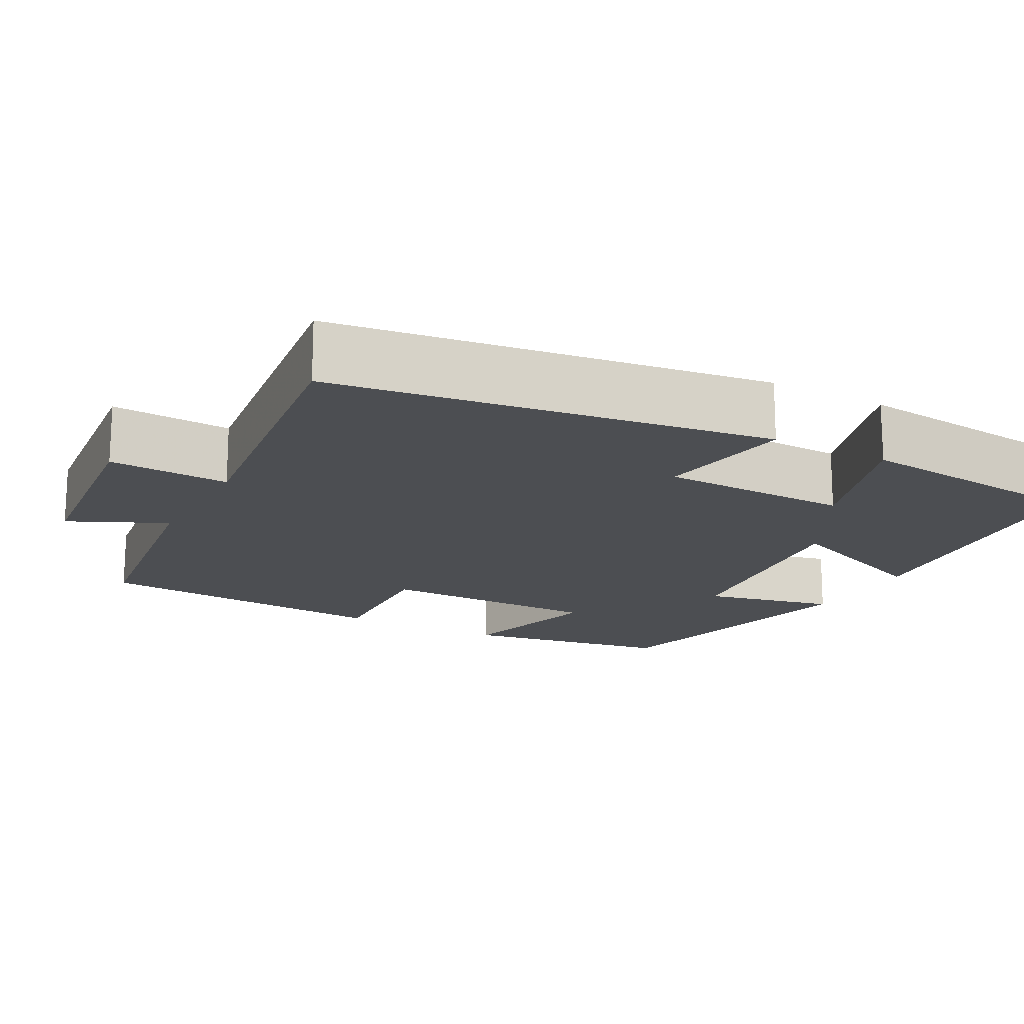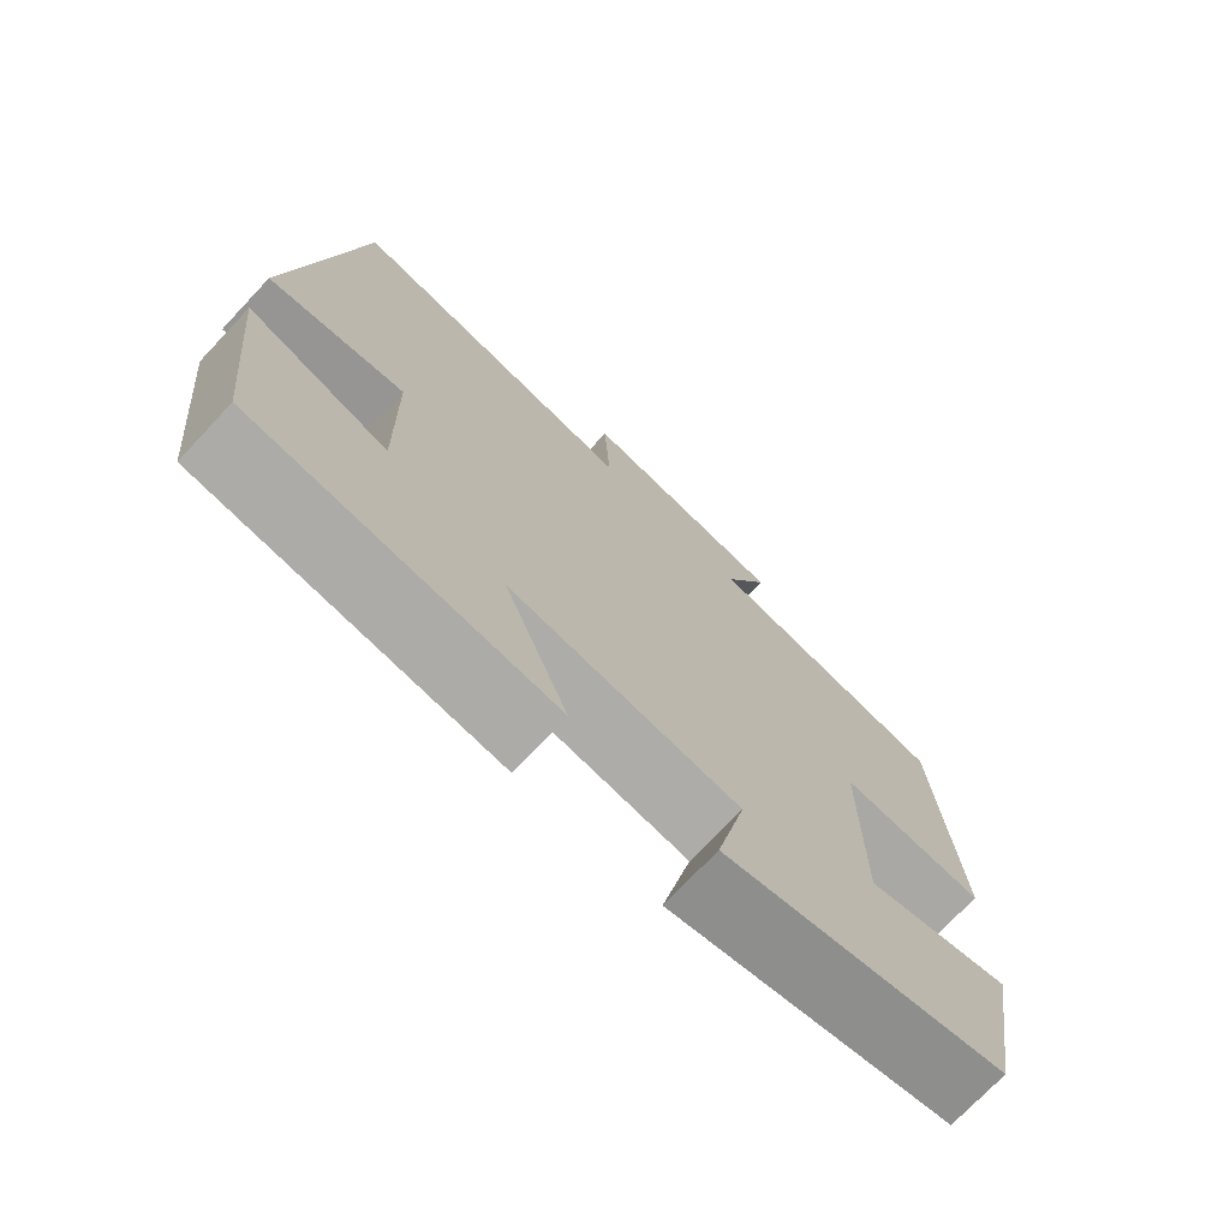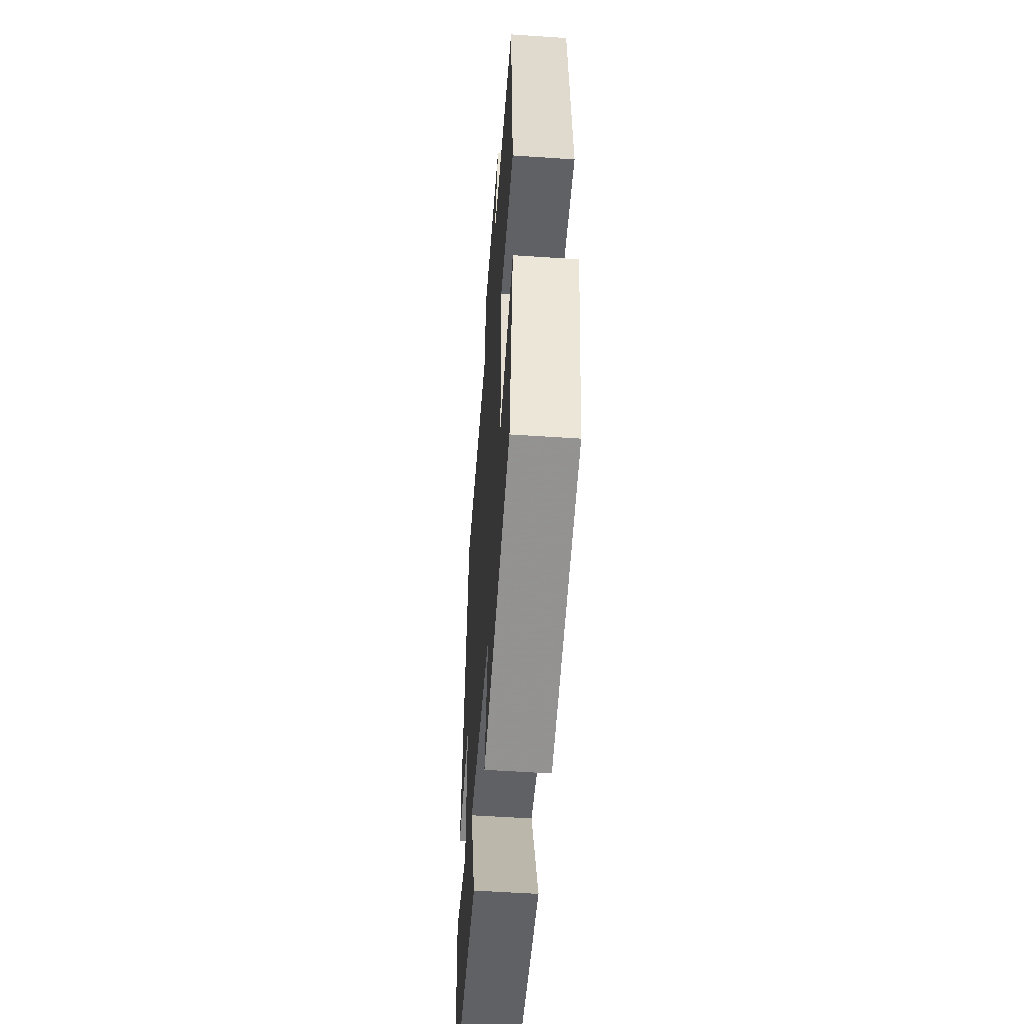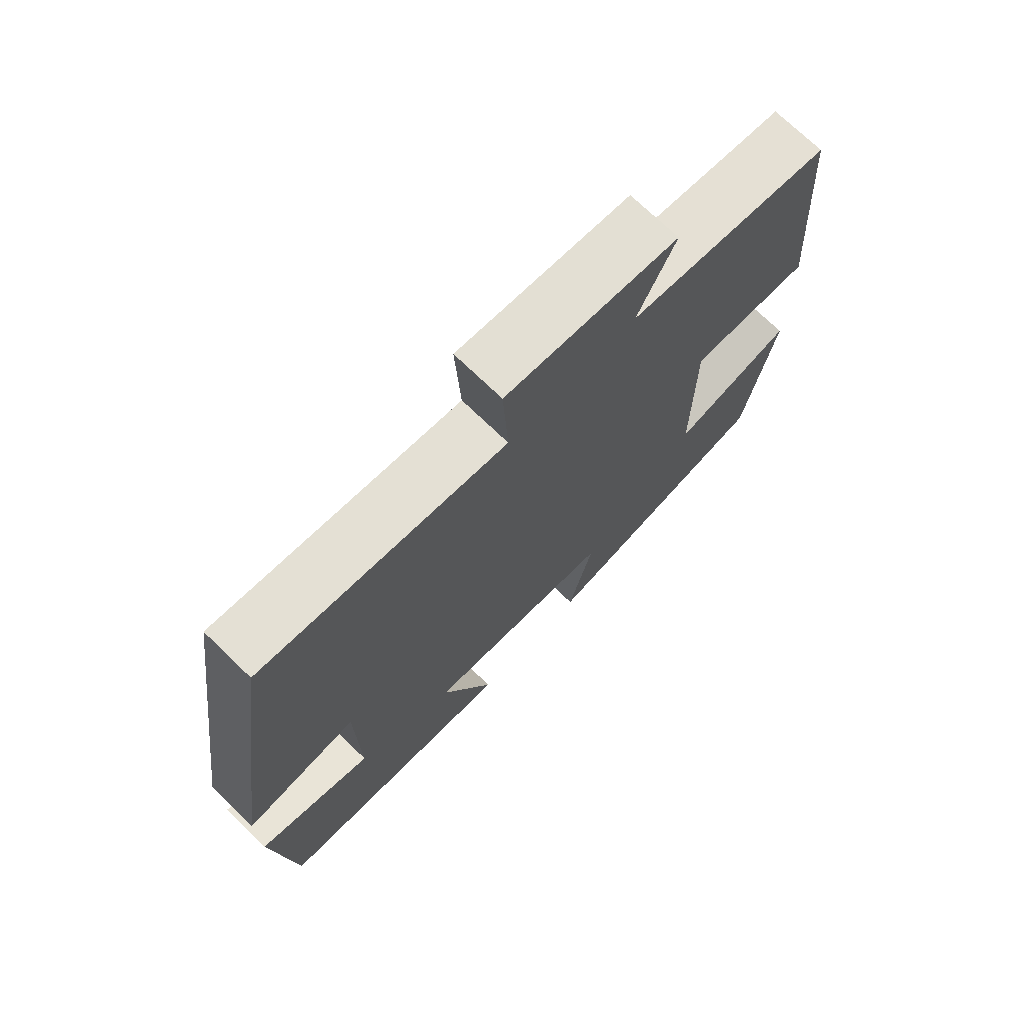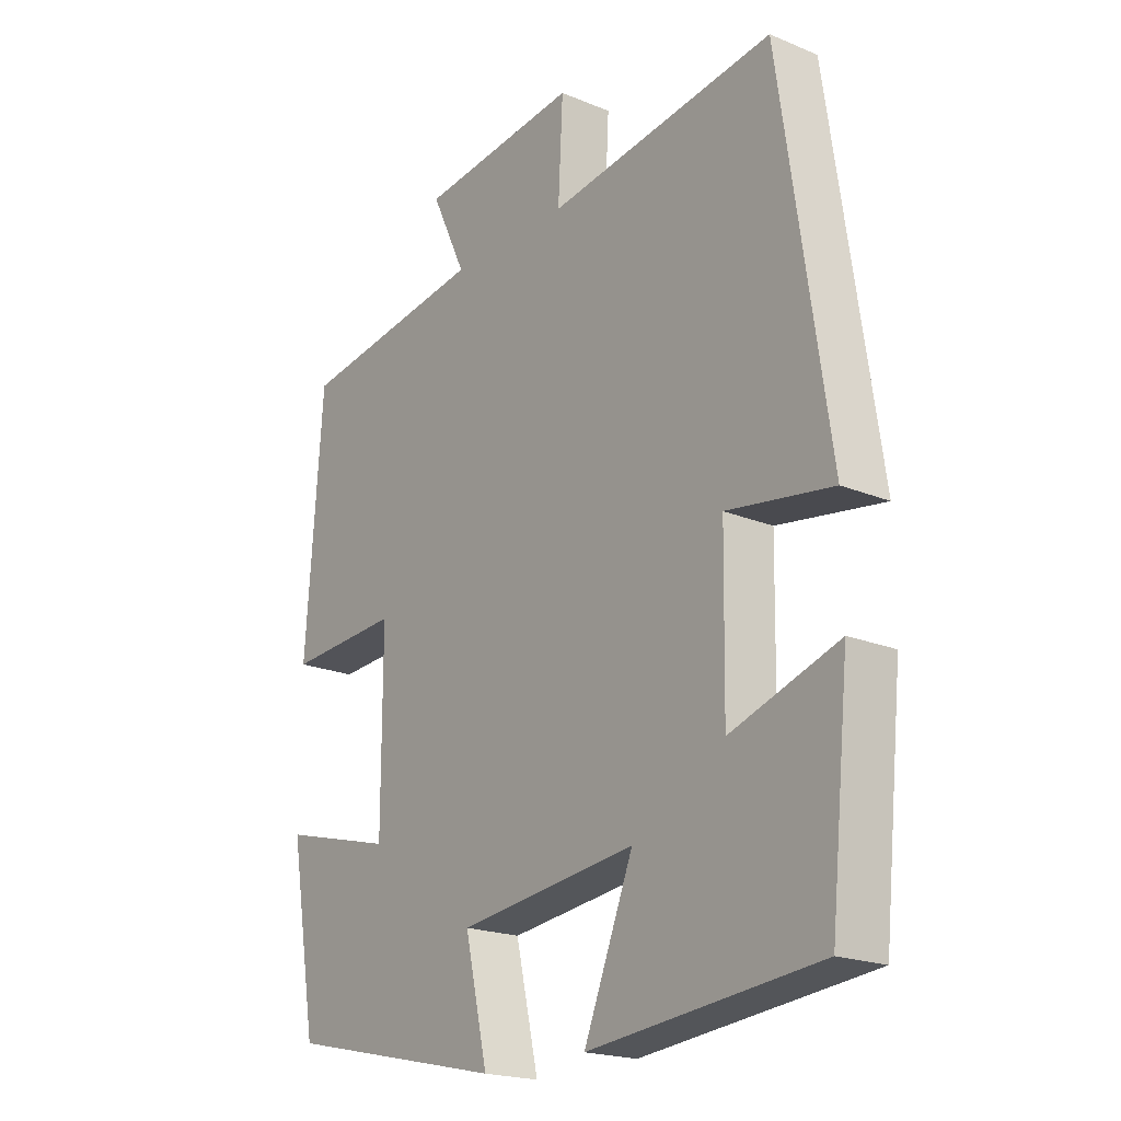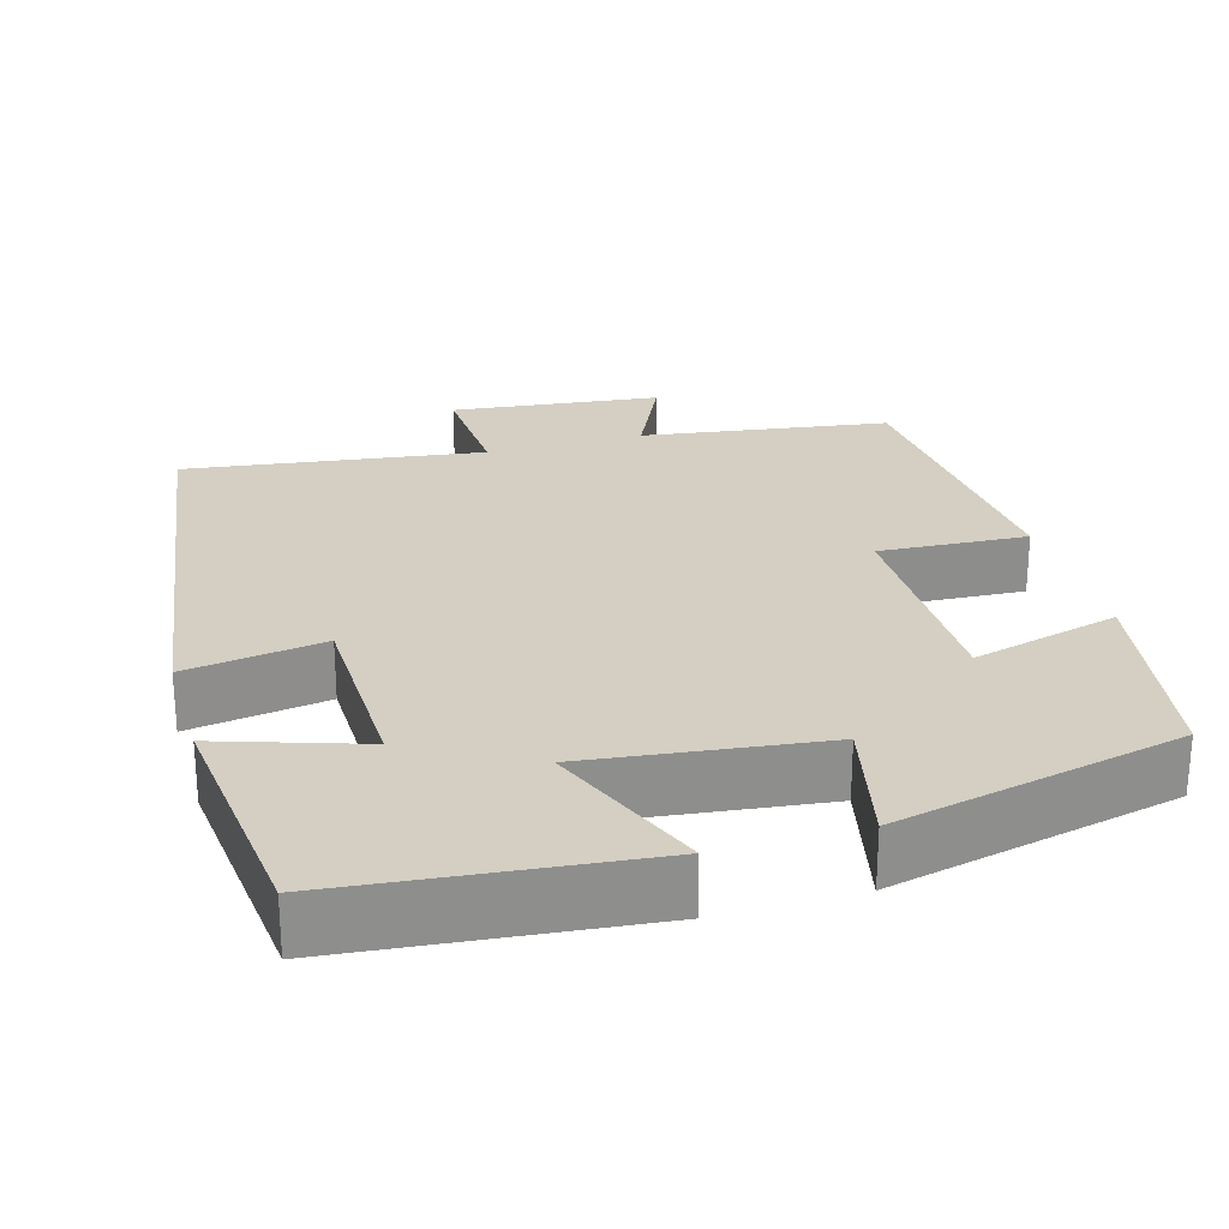
<metadata>
{"format":"obj","ext":"obj","renderer":"f3d","projection":"perspective","resolution":1024,"background":"white","views":[{"elev":-17.0,"azim":61.3,"up":"+Y"},{"elev":-73.2,"azim":136.7,"up":"+Z"},{"elev":-53.8,"azim":-94.1,"up":"+Z"},{"elev":72.6,"azim":134.0,"up":"+Z"},{"elev":-20.2,"azim":52.8,"up":"+Z"},{"elev":25.6,"azim":163.8,"up":"+Y"}]}
</metadata>
<code>
v -0.454 0.07 -0.418
v -0.5 0.07 -0.151
v -0.312 0.07 -0.2
v -0.312 0.07 0.084
v -0.5 0.07 0.073
v -0.472 0.07 0.454
v -0.158 0.07 0.5
v -0.216 0.07 0.623
v 0.05 0.07 0.653
v 0.042 0.07 0.5
v 0.42 0.07 0.552
v 0.5 0.07 0.001
v 0.325 0.07 0.028
v 0.321 0.07 -0.214
v 0.5 0.07 -0.155
v 0.468 0.07 -0.461
v 0.087 0.07 -0.5
v 0.169 0.07 -0.297
v -0.127 0.07 -0.333
v -0.089 0.07 -0.5
v -0.454 0 -0.418
v -0.5 0 -0.151
v -0.312 0 -0.2
v -0.312 0 0.084
v -0.5 0 0.073
v -0.472 0 0.454
v -0.158 0 0.5
v -0.216 0 0.623
v 0.05 0 0.653
v 0.042 0 0.5
v 0.42 0 0.552
v 0.5 0 0.001
v 0.325 0 0.028
v 0.321 0 -0.214
v 0.5 0 -0.155
v 0.468 0 -0.461
v 0.087 0 -0.5
v 0.169 0 -0.297
v -0.127 0 -0.333
v -0.089 0 -0.5
f 1 2 3
f 20 1 3
f 19 20 3
f 18 19 3 4
f 16 17 18
f 15 16 18
f 14 15 18
f 13 14 18 4
f 10 11 12 13
f 10 13 4
f 7 8 9 10
f 6 7 10
f 5 6 10
f 4 5 10
f 23 22 21
f 23 21 40
f 23 40 39
f 24 23 39 38
f 38 37 36
f 38 36 35
f 38 35 34
f 24 38 34 33
f 33 32 31 30
f 24 33 30
f 30 29 28 27
f 30 27 26
f 30 26 25
f 30 25 24
f 1 21 22 2
f 2 22 23 3
f 3 23 24 4
f 4 24 25 5
f 5 25 26 6
f 6 26 27 7
f 7 27 28 8
f 8 28 29 9
f 9 29 30 10
f 10 30 31 11
f 11 31 32 12
f 12 32 33 13
f 13 33 34 14
f 14 34 35 15
f 15 35 36 16
f 16 36 37 17
f 17 37 38 18
f 18 38 39 19
f 19 39 40 20
f 20 40 21 1

</code>
